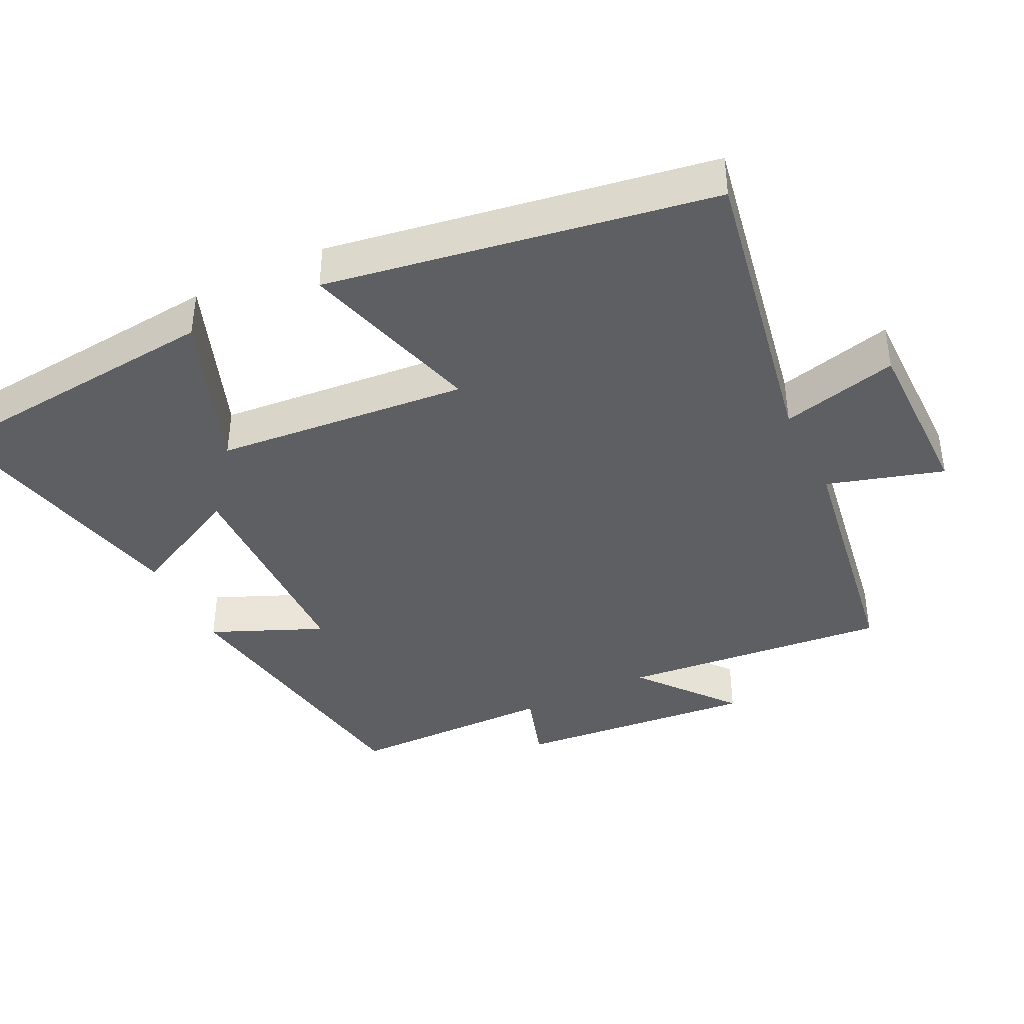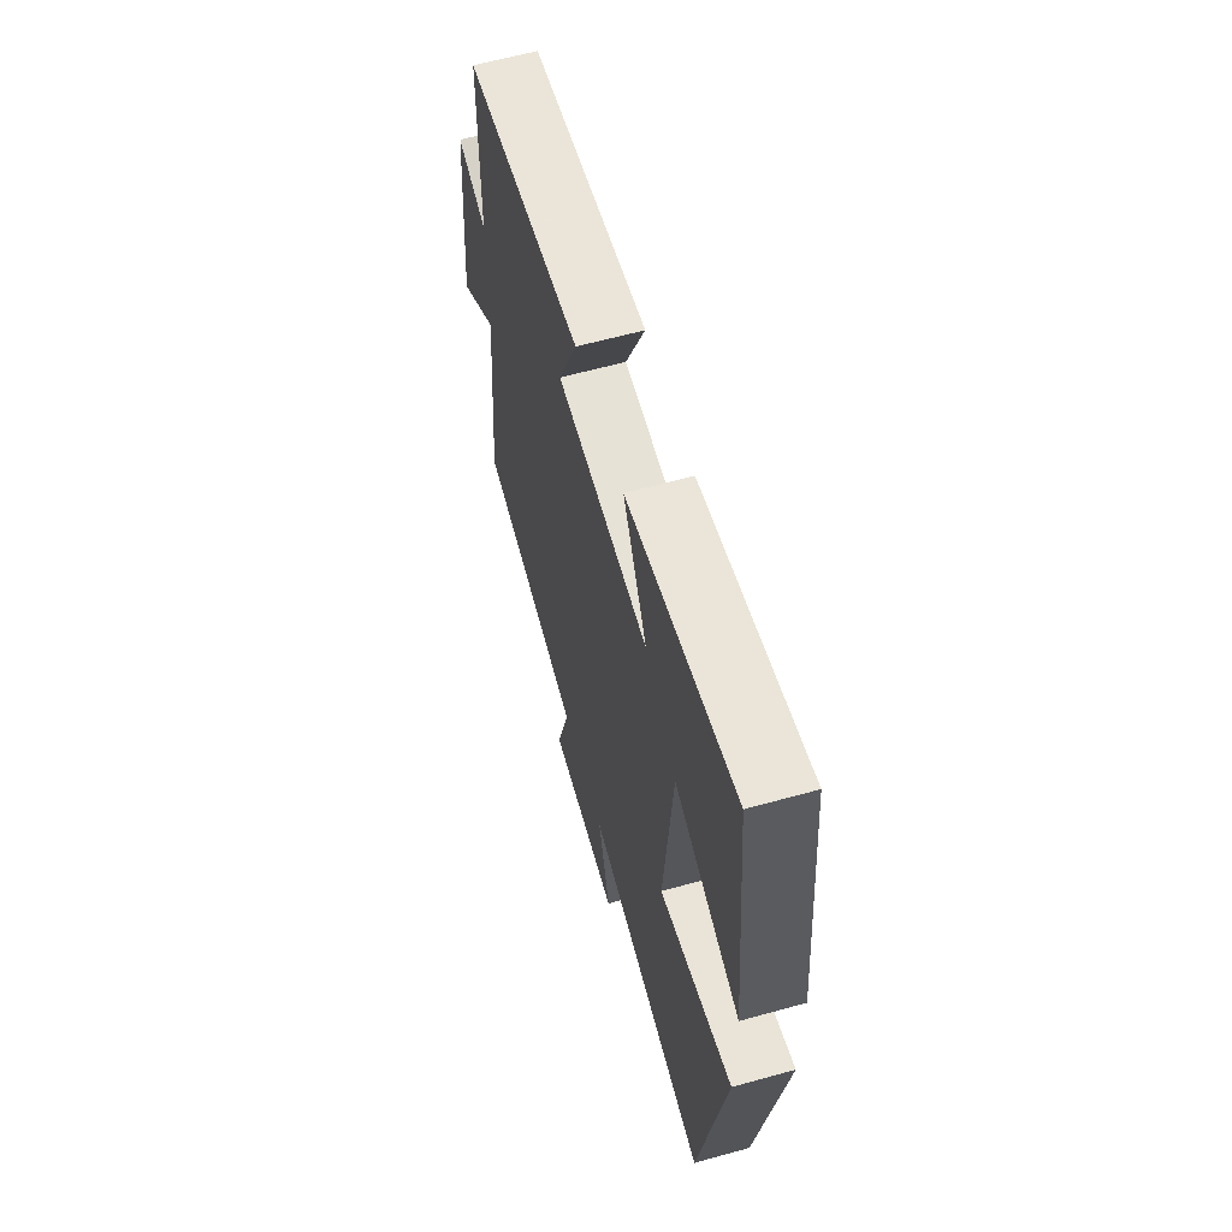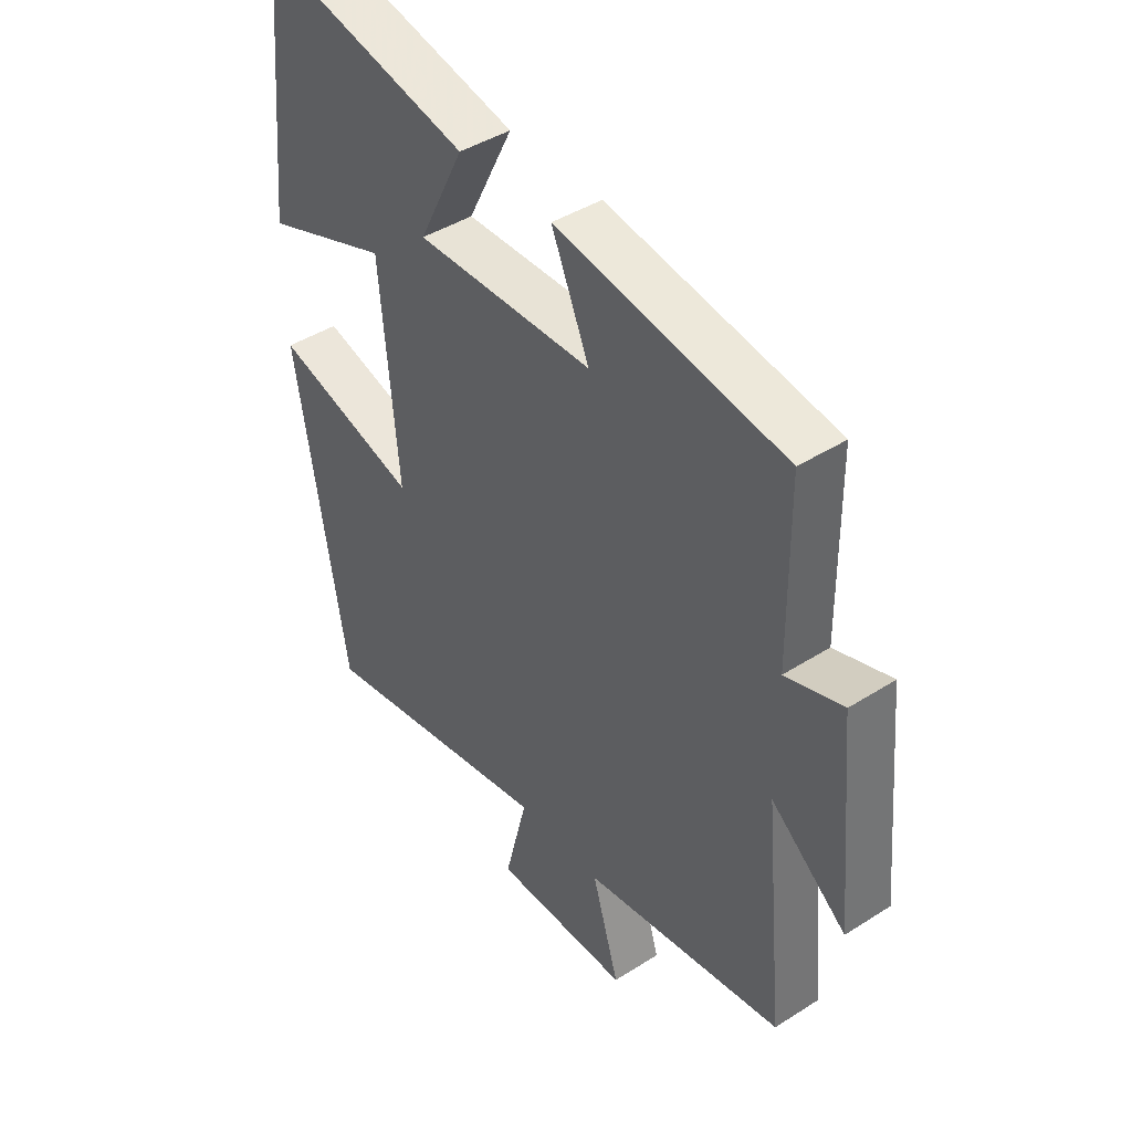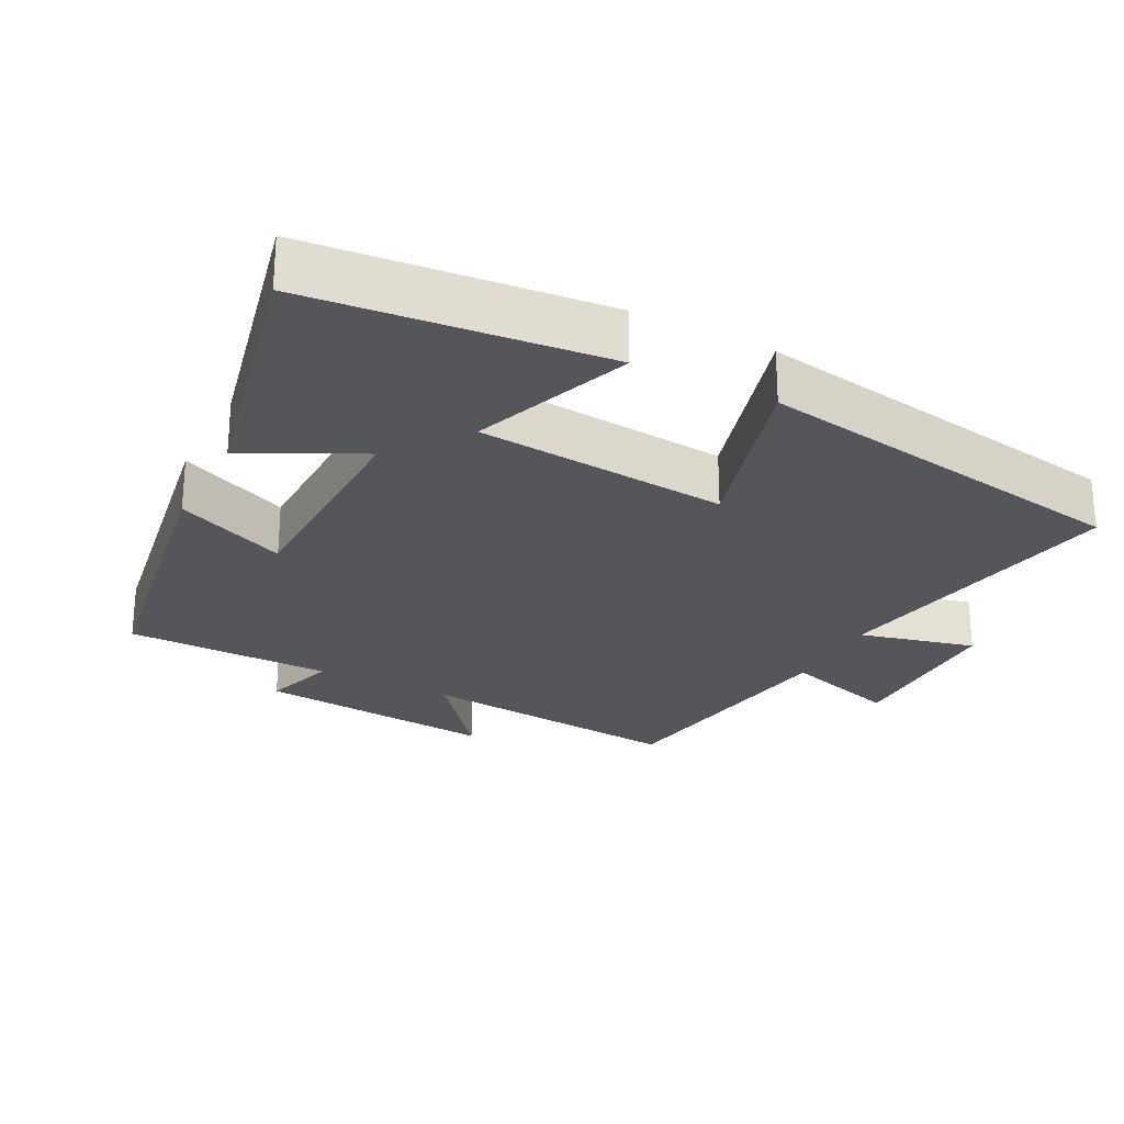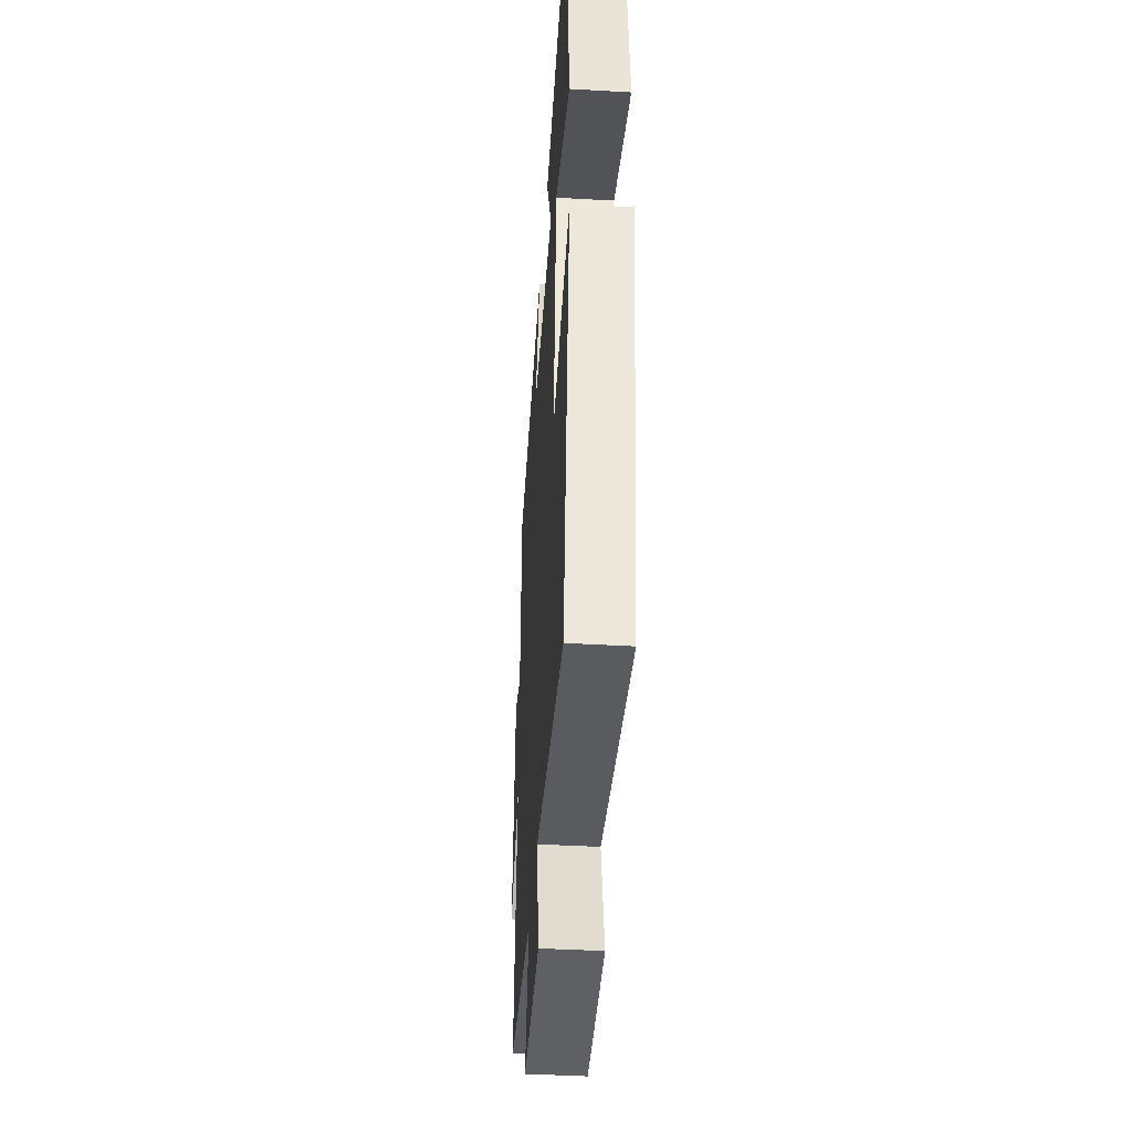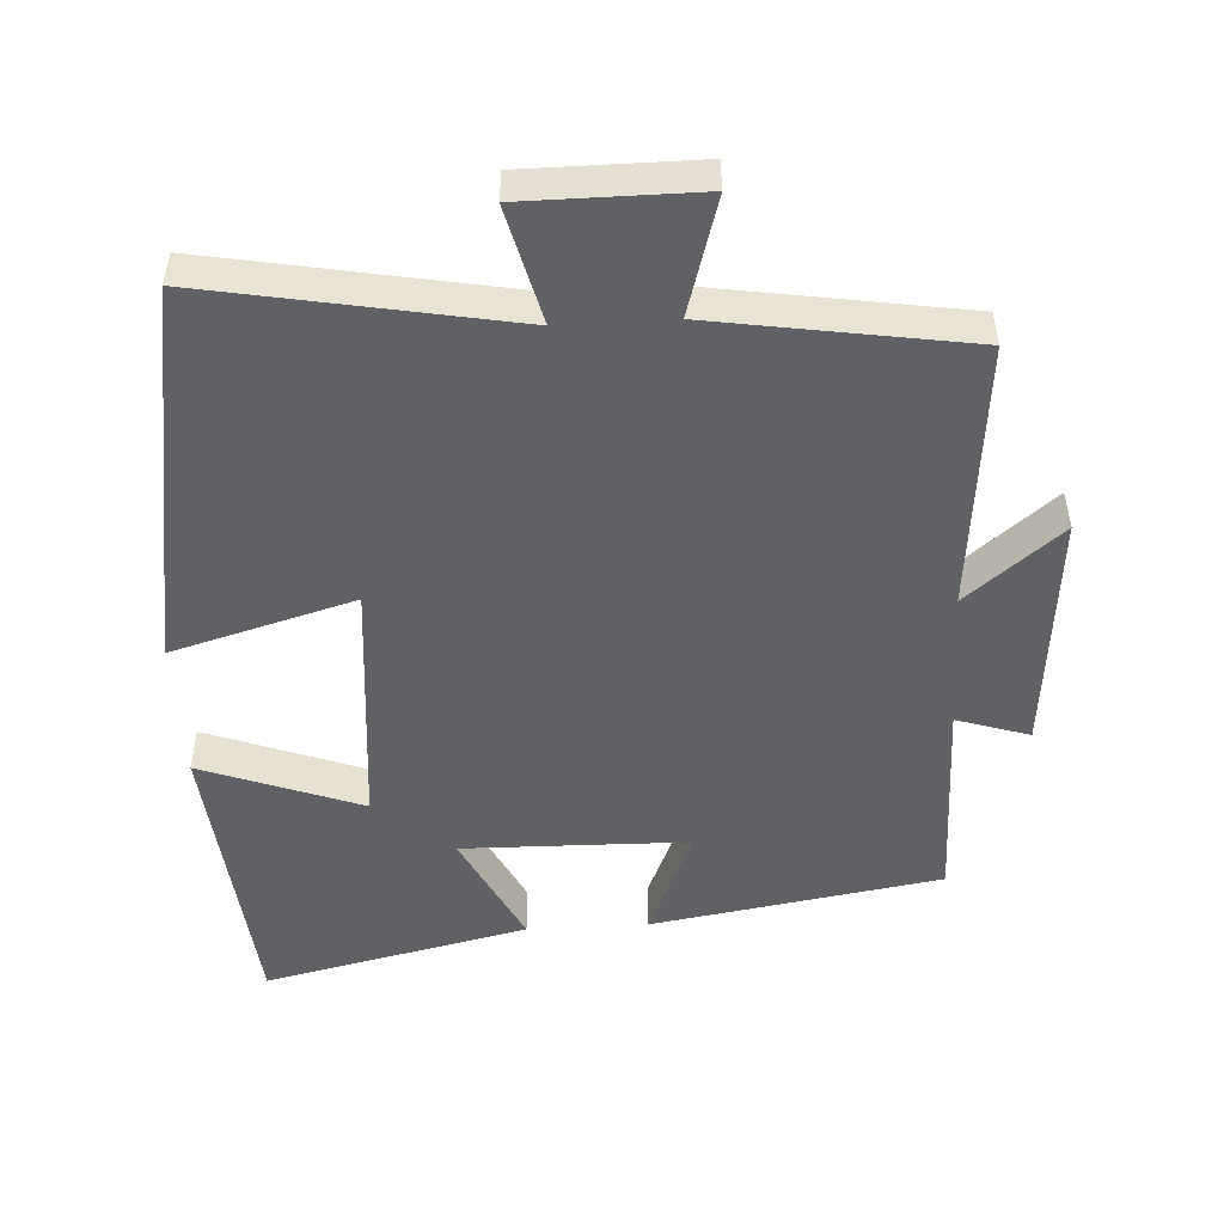
<metadata>
{"format":"obj","ext":"obj","renderer":"f3d","projection":"perspective","resolution":1024,"background":"white","views":[{"elev":-40.2,"azim":116.1,"up":"+Y"},{"elev":62.2,"azim":74.3,"up":"+Z"},{"elev":42.8,"azim":-127.2,"up":"+Z"},{"elev":-25.7,"azim":62.7,"up":"+Y"},{"elev":-42.5,"azim":86.1,"up":"+Z"},{"elev":-50.0,"azim":-176.7,"up":"+Y"}]}
</metadata>
<code>
v -0.537 0.07 -0.443
v -0.5 0.07 -0.062
v -0.635 0.07 -0.171
v -0.603 0.07 0.171
v -0.5 0.07 0.138
v -0.497 0.07 0.433
v -0.087 0.07 0.5
v -0.155 0.07 0.342
v 0.165 0.07 0.336
v 0.083 0.07 0.5
v 0.459 0.07 0.585
v 0.5 0.07 0.166
v 0.273 0.07 0.25
v 0.241 0.07 -0.108
v 0.5 0.07 -0.034
v 0.41 0.07 -0.579
v -0.02 0.07 -0.5
v 0.021 0.07 -0.665
v -0.225 0.07 -0.665
v -0.176 0.07 -0.5
v -0.537 0 -0.443
v -0.5 0 -0.062
v -0.635 0 -0.171
v -0.603 0 0.171
v -0.5 0 0.138
v -0.497 0 0.433
v -0.087 0 0.5
v -0.155 0 0.342
v 0.165 0 0.336
v 0.083 0 0.5
v 0.459 0 0.585
v 0.5 0 0.166
v 0.273 0 0.25
v 0.241 0 -0.108
v 0.5 0 -0.034
v 0.41 0 -0.579
v -0.02 0 -0.5
v 0.021 0 -0.665
v -0.225 0 -0.665
v -0.176 0 -0.5
f 17 18 19 20
f 17 20 1 2
f 14 15 16 17
f 13 14 17 2
f 10 11 12 13
f 9 10 13
f 8 9 13 2
f 5 6 7 8
f 5 8 2 3
f 3 4 5
f 40 39 38 37
f 22 21 40 37
f 37 36 35 34
f 22 37 34 33
f 33 32 31 30
f 33 30 29
f 22 33 29 28
f 28 27 26 25
f 23 22 28 25
f 25 24 23
f 1 21 22 2
f 2 22 23 3
f 3 23 24 4
f 4 24 25 5
f 5 25 26 6
f 6 26 27 7
f 7 27 28 8
f 8 28 29 9
f 9 29 30 10
f 10 30 31 11
f 11 31 32 12
f 12 32 33 13
f 13 33 34 14
f 14 34 35 15
f 15 35 36 16
f 16 36 37 17
f 17 37 38 18
f 18 38 39 19
f 19 39 40 20
f 20 40 21 1

</code>
